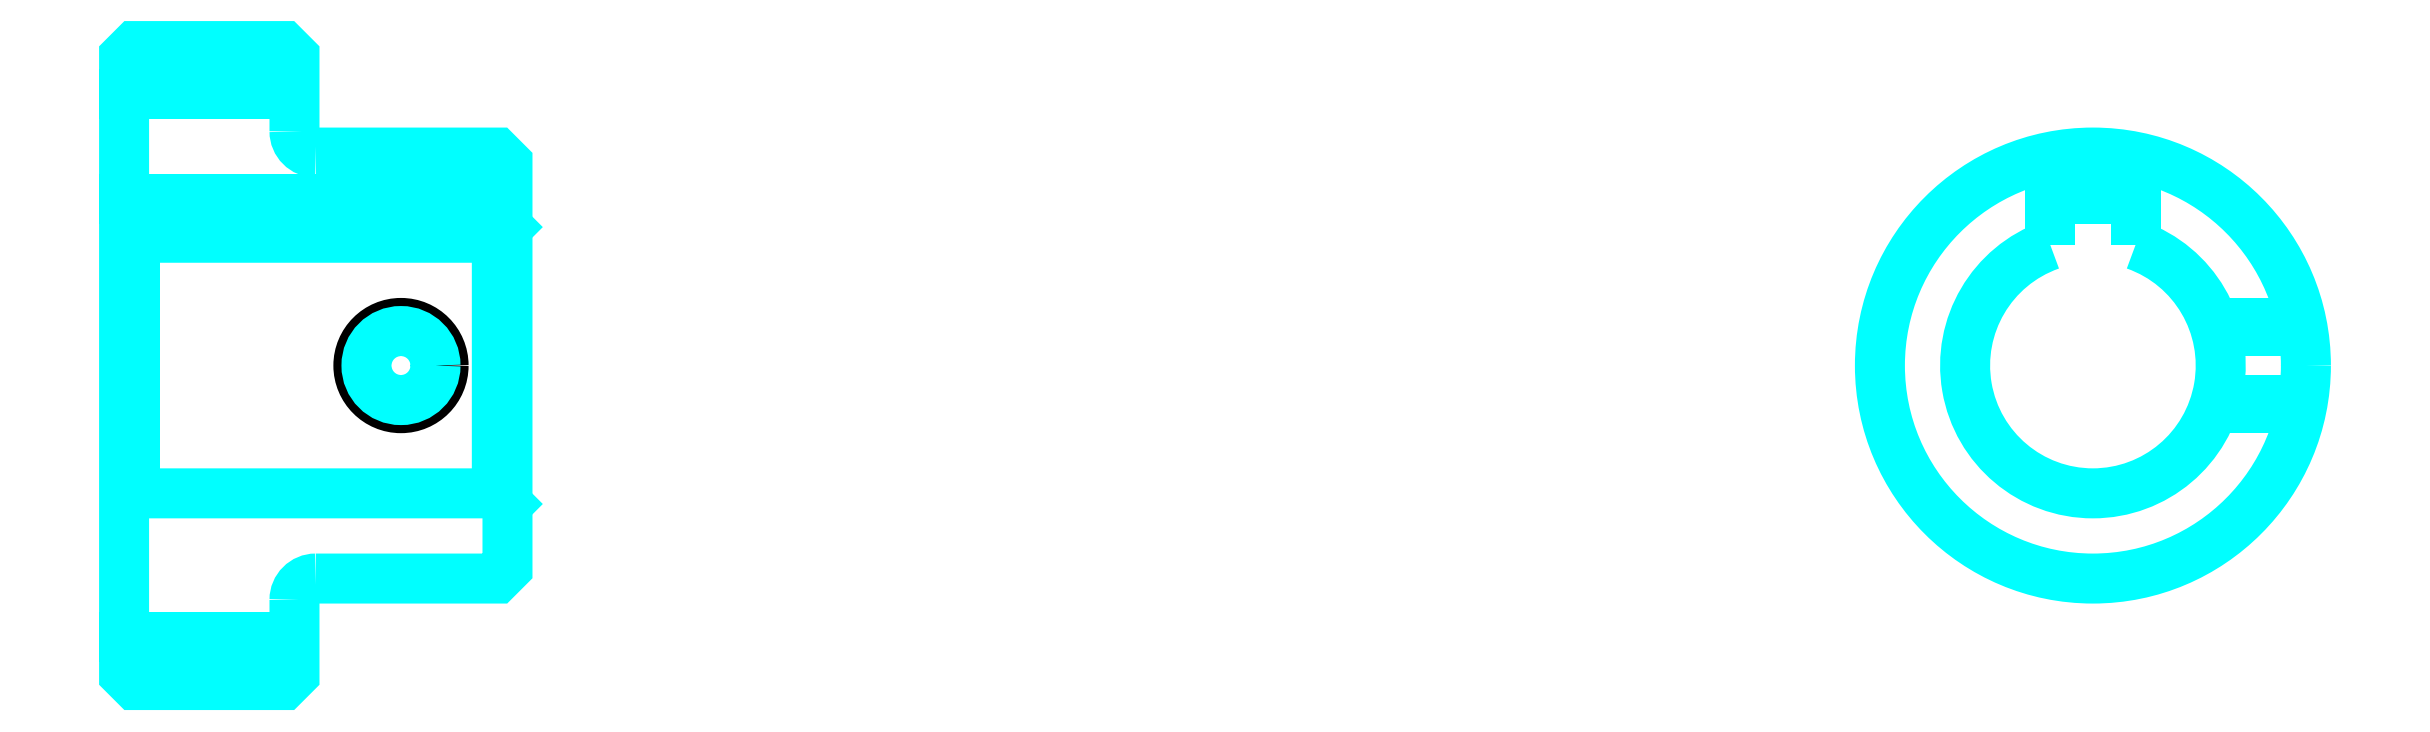
<metadata>
{"format":"dxf","ext":"dxf","renderer":"ezdxf+matplotlib","layout":"modelspace","background":"white","min_lineweight":24,"dpi":150}
</metadata>
<code>
0
SECTION
2
ENTITIES
0
LINE
8
0
10
66.91
20
80.08
30
0
11
74.91
21
80.08
31
0
0
LINE
8
0
10
66.91
20
54.58
30
0
11
74.91
21
54.58
31
0
0
LINE
8
0
10
84.41
20
61.33
30
0
11
84.91
21
60.83
31
0
0
LINE
8
0
10
84.41
20
73.33
30
0
11
84.91
21
73.83
31
0
0
LINE
8
0
10
67.41
20
73.33
30
0
11
67.41
21
61.33
31
0
0
POLYLINE
8
0
66
1
10
0
20
0
30
0
70
2
0
VERTEX
8
0
10
66.91
20
60.83
30
0
70
0
0
VERTEX
8
0
10
67.41
20
61.33
30
0
70
0
0
VERTEX
8
0
10
84.41
20
61.33
30
0
70
0
0
VERTEX
8
0
10
84.41
20
73.33
30
0
70
0
0
VERTEX
8
0
10
67.41
20
73.33
30
0
70
0
0
VERTEX
8
0
10
66.91
20
73.83
30
0
70
0
0
SEQEND
8
0
0
ARC
8
0
10
75.91
20
78.33
30
0
40
1
50
180
51
270
0
ARC
8
0
10
75.91
20
56.33
30
0
40
1
50
90
51
180
0
ARC
8
0
10
159.3
20
67.33
30
0
40
6
50
109.5
51
70.53
0
POLYLINE
8
0
66
1
10
0
20
0
30
0
70
2
0
VERTEX
8
0
10
161.3
20
72.98
30
0
70
0
0
VERTEX
8
0
10
161.3
20
75.13
30
0
70
0
0
VERTEX
8
0
10
157.3
20
75.13
30
0
70
0
0
VERTEX
8
0
10
157.3
20
72.98
30
0
70
0
0
SEQEND
8
0
0
LINE
8
0
10
66.91
20
75.13
30
0
11
84.91
21
75.13
31
0
0
POLYLINE
8
0
66
1
10
0
20
0
30
0
70
2
0
VERTEX
8
0
10
81.91
20
77.33
30
0
70
0
0
VERTEX
8
0
10
81.91
20
75.13
30
0
70
0
0
SEQEND
8
0
0
POLYLINE
8
0
66
1
10
0
20
0
30
0
70
2
0
VERTEX
8
0
10
77.91
20
77.33
30
0
70
0
0
VERTEX
8
0
10
77.91
20
75.13
30
0
70
0
0
SEQEND
8
0
0
POLYLINE
8
0
66
1
10
0
20
0
30
0
70
2
0
VERTEX
8
0
10
81.53
20
77.33
30
0
70
0
0
VERTEX
8
0
10
81.53
20
75.13
30
0
70
0
0
SEQEND
8
0
0
POLYLINE
8
0
66
1
10
0
20
0
30
0
70
2
0
VERTEX
8
0
10
78.29
20
77.33
30
0
70
0
0
VERTEX
8
0
10
78.29
20
75.13
30
0
70
0
0
SEQEND
8
0
0
POLYLINE
8
0
66
1
10
0
20
0
30
0
70
2
0
VERTEX
8
0
10
157.3
20
72.98
30
0
70
0
0
VERTEX
8
0
10
157.3
20
77.12
30
0
70
0
0
SEQEND
8
0
0
POLYLINE
8
0
66
1
10
0
20
0
30
0
70
2
0
VERTEX
8
0
10
161.3
20
72.98
30
0
70
0
0
VERTEX
8
0
10
161.3
20
77.12
30
0
70
0
0
SEQEND
8
0
0
POLYLINE
8
0
66
1
10
0
20
0
30
0
70
2
0
VERTEX
8
0
10
157.7
20
75.13
30
0
70
0
0
VERTEX
8
0
10
157.7
20
77.19
30
0
70
0
0
SEQEND
8
0
0
POLYLINE
8
0
66
1
10
0
20
0
30
0
70
2
0
VERTEX
8
0
10
161
20
75.13
30
0
70
0
0
VERTEX
8
0
10
161
20
77.19
30
0
70
0
0
SEQEND
8
0
0
CIRCLE
8
0
10
79.91
20
67.33
30
0
40
2
0
CIRCLE
8
0
10
79.91
20
67.33
30
0
40
1.62
0
POLYLINE
8
0
66
1
10
0
20
0
30
0
70
2
0
VERTEX
8
0
10
165
20
69.33
30
0
70
0
0
VERTEX
8
0
10
169.1
20
69.33
30
0
70
0
0
SEQEND
8
0
0
POLYLINE
8
0
66
1
10
0
20
0
30
0
70
2
0
VERTEX
8
0
10
165
20
65.33
30
0
70
0
0
VERTEX
8
0
10
169.1
20
65.33
30
0
70
0
0
SEQEND
8
0
0
POLYLINE
8
0
66
1
10
0
20
0
30
0
70
2
0
VERTEX
8
0
10
165.1
20
68.95
30
0
70
0
0
VERTEX
8
0
10
169.2
20
68.95
30
0
70
0
0
SEQEND
8
0
0
POLYLINE
8
0
66
1
10
0
20
0
30
0
70
2
0
VERTEX
8
0
10
165.1
20
65.71
30
0
70
0
0
VERTEX
8
0
10
169.2
20
65.71
30
0
70
0
0
SEQEND
8
0
0
POLYLINE
8
0
66
1
10
0
20
0
30
0
70
2
0
VERTEX
8
0
10
66.91
20
60.83
30
0
70
0
0
VERTEX
8
0
10
66.91
20
52.83
30
0
70
0
0
VERTEX
8
0
10
67.41
20
52.33
30
0
70
0
0
VERTEX
8
0
10
74.41
20
52.33
30
0
70
0
0
VERTEX
8
0
10
74.91
20
52.83
30
0
70
0
0
VERTEX
8
0
10
74.91
20
56.33
30
0
70
0
0
SEQEND
8
0
0
POLYLINE
8
0
66
1
10
0
20
0
30
0
70
2
0
VERTEX
8
0
10
75.91
20
57.33
30
0
70
0
0
VERTEX
8
0
10
84.41
20
57.33
30
0
70
0
0
VERTEX
8
0
10
84.91
20
57.83
30
0
70
0
0
VERTEX
8
0
10
84.91
20
76.83
30
0
70
0
0
VERTEX
8
0
10
84.41
20
77.33
30
0
70
0
0
VERTEX
8
0
10
75.91
20
77.33
30
0
70
0
0
SEQEND
8
0
0
POLYLINE
8
0
66
1
10
0
20
0
30
0
70
2
0
VERTEX
8
0
10
74.91
20
78.33
30
0
70
0
0
VERTEX
8
0
10
74.91
20
81.83
30
0
70
0
0
VERTEX
8
0
10
74.41
20
82.33
30
0
70
0
0
VERTEX
8
0
10
67.41
20
82.33
30
0
70
0
0
VERTEX
8
0
10
66.91
20
81.83
30
0
70
0
0
VERTEX
8
0
10
66.91
20
60.83
30
0
70
0
0
SEQEND
8
0
0
CIRCLE
8
0
10
159.3
20
67.33
30
0
40
10
0
ENDSEC
0
EOF

</code>
